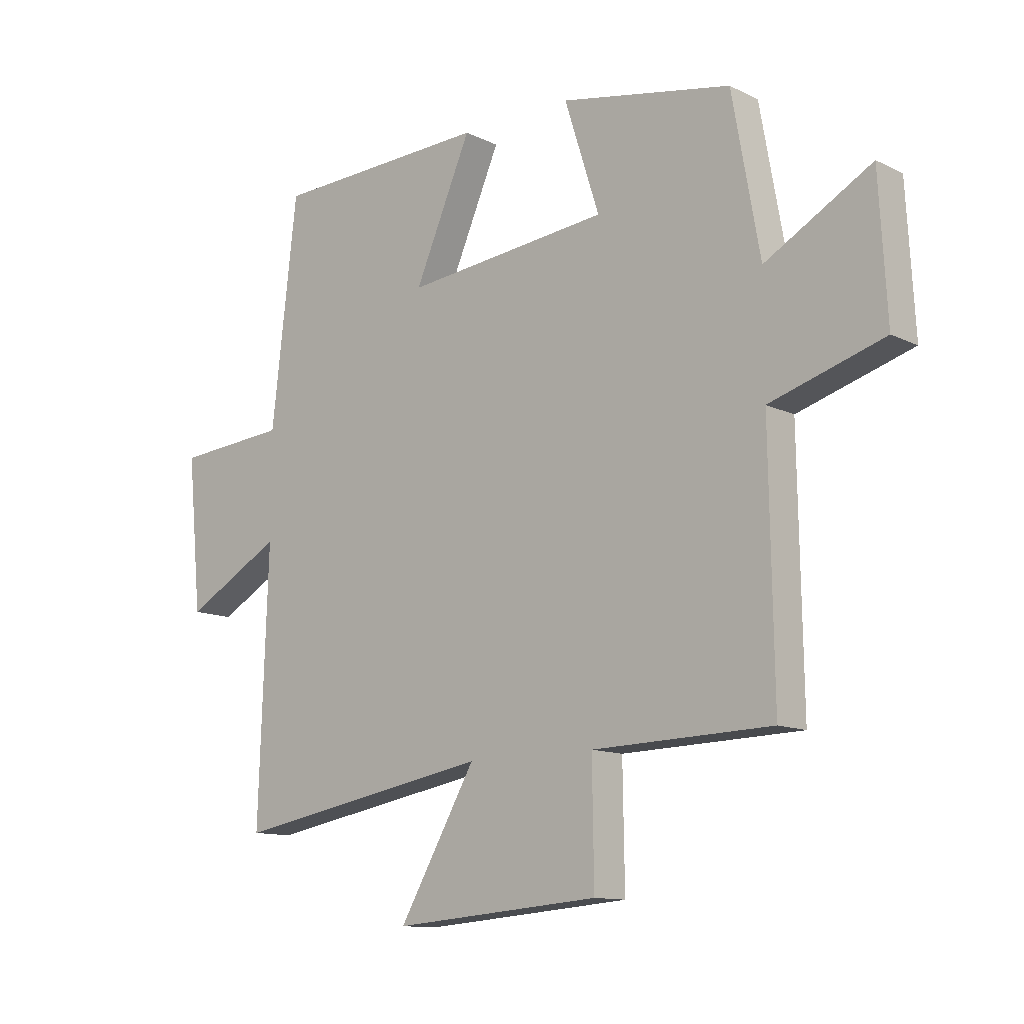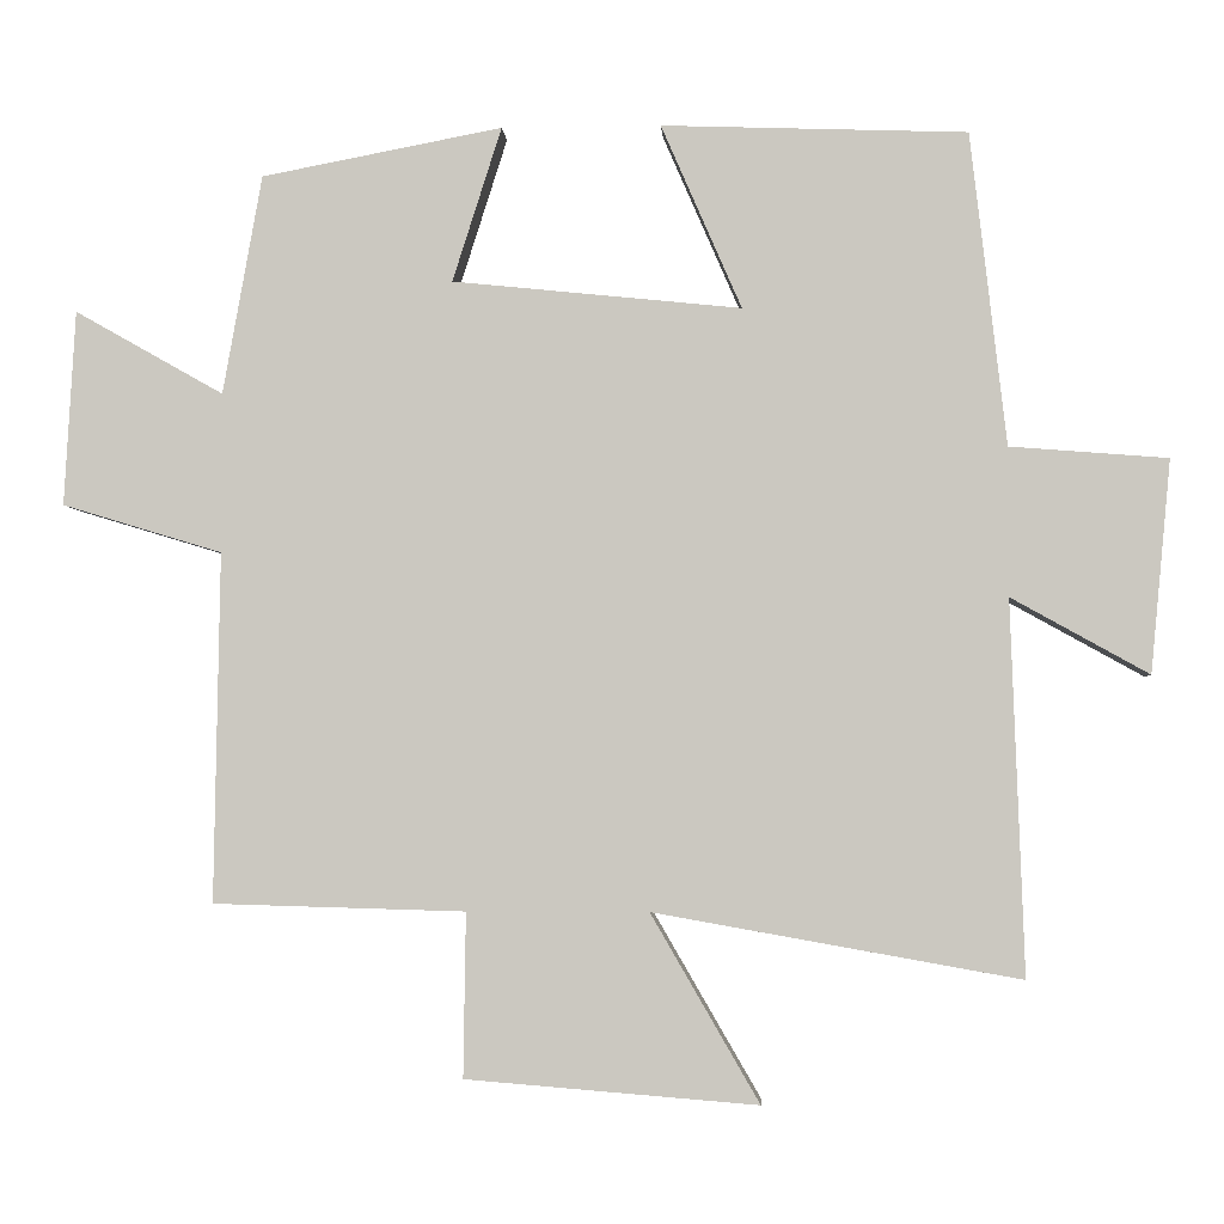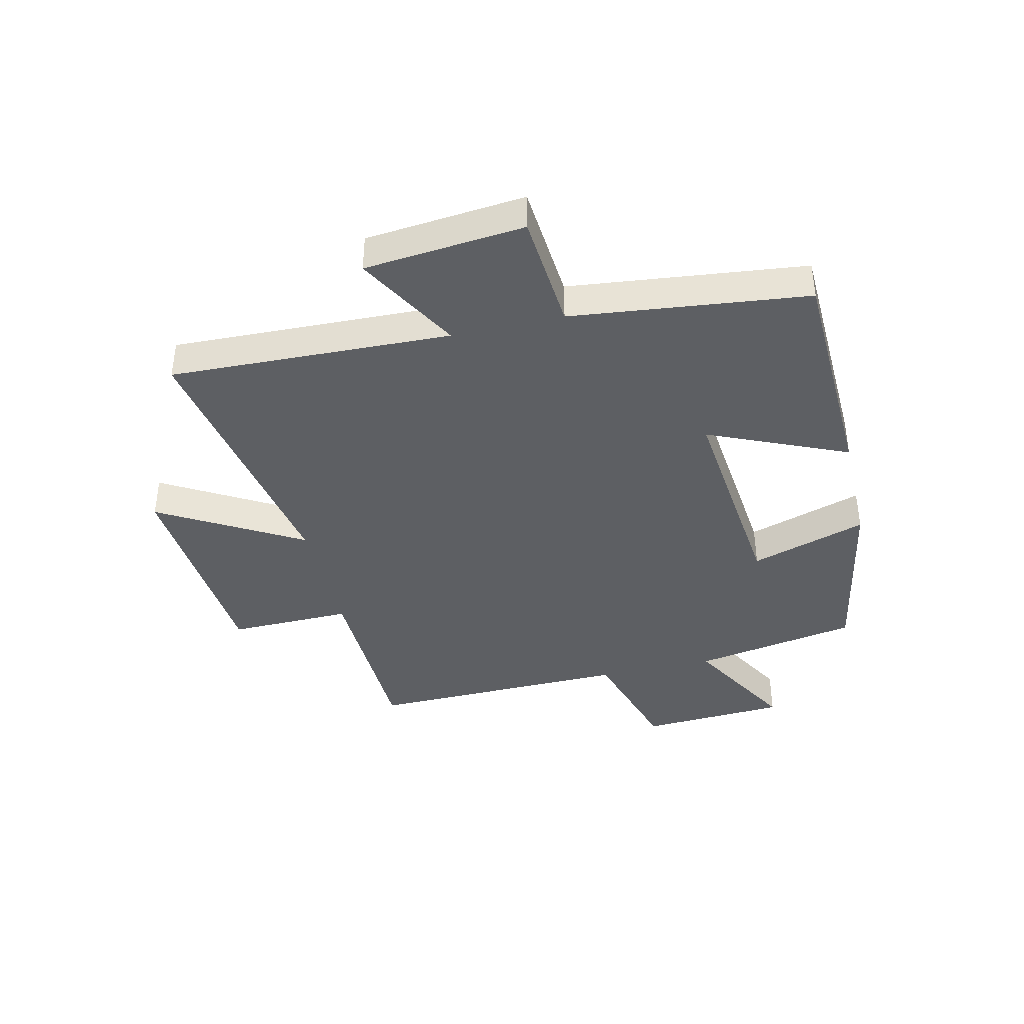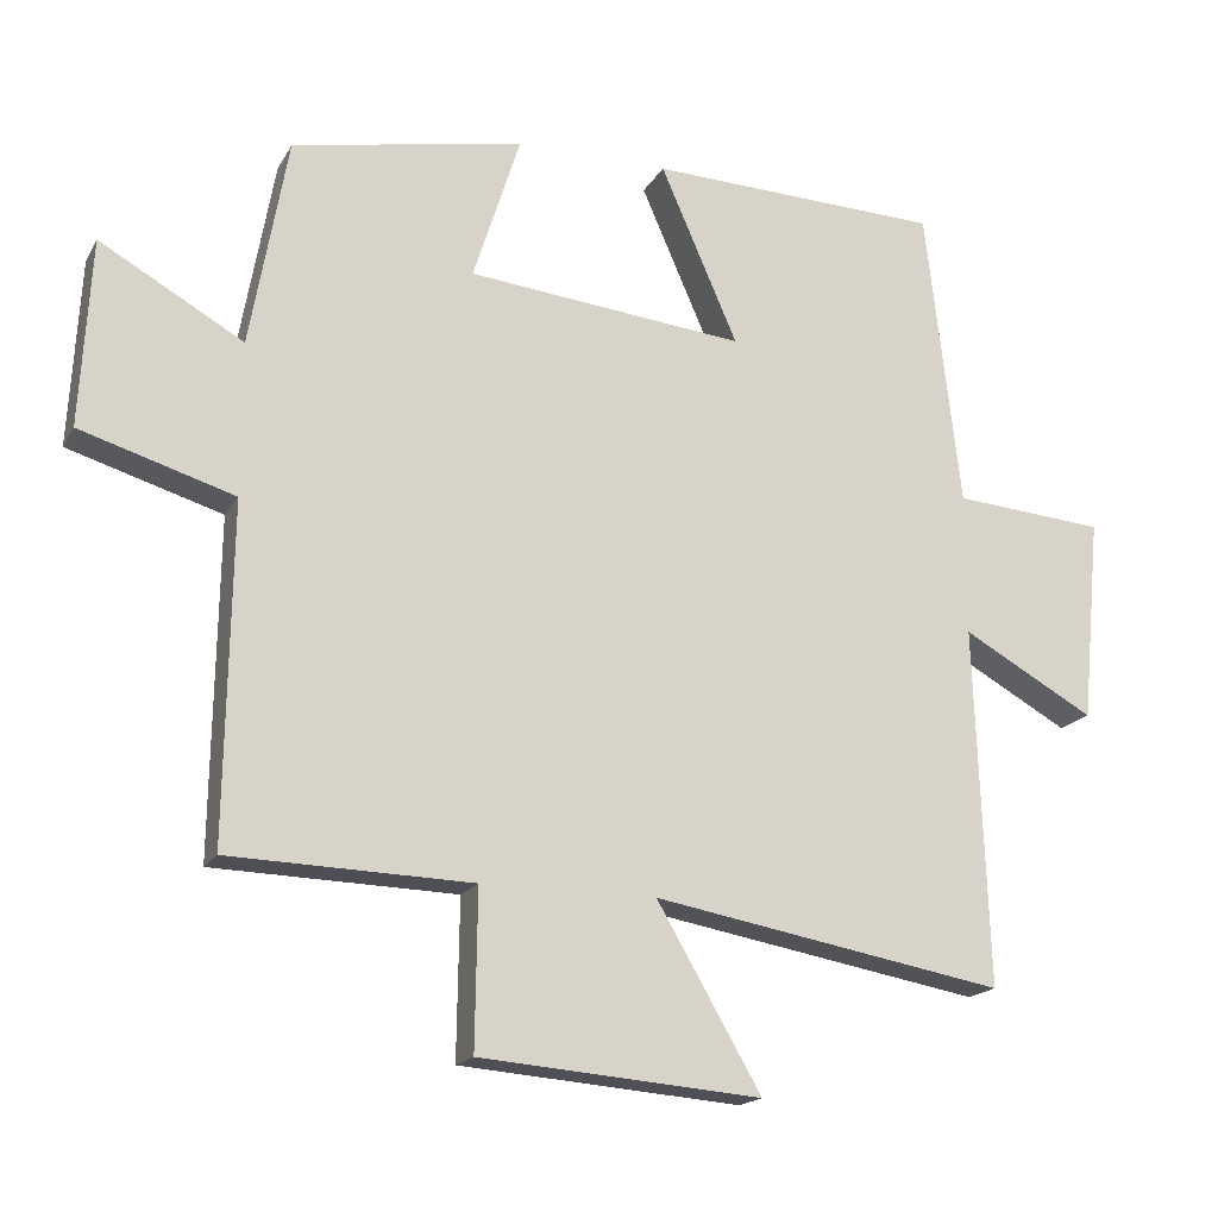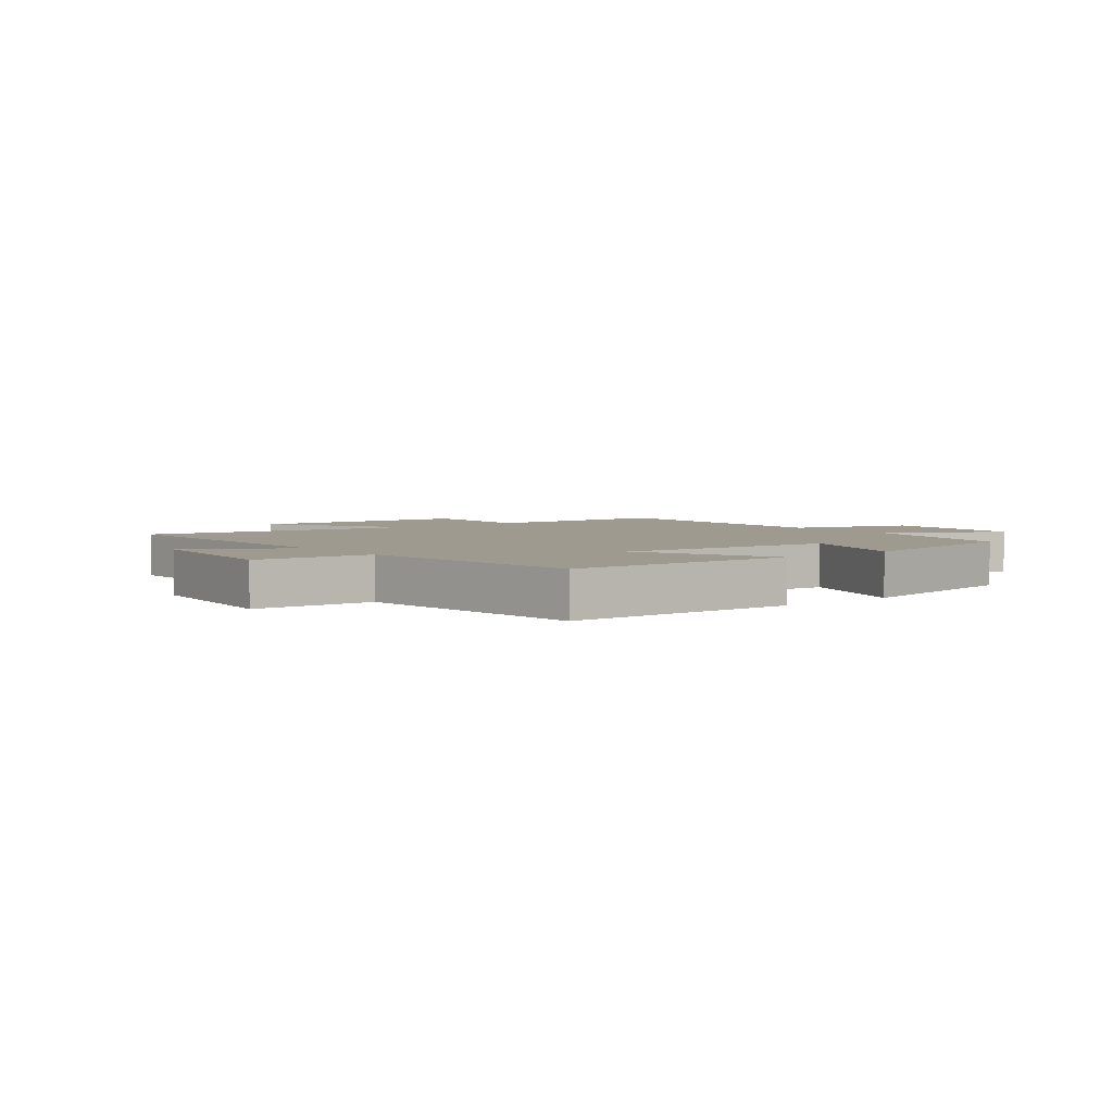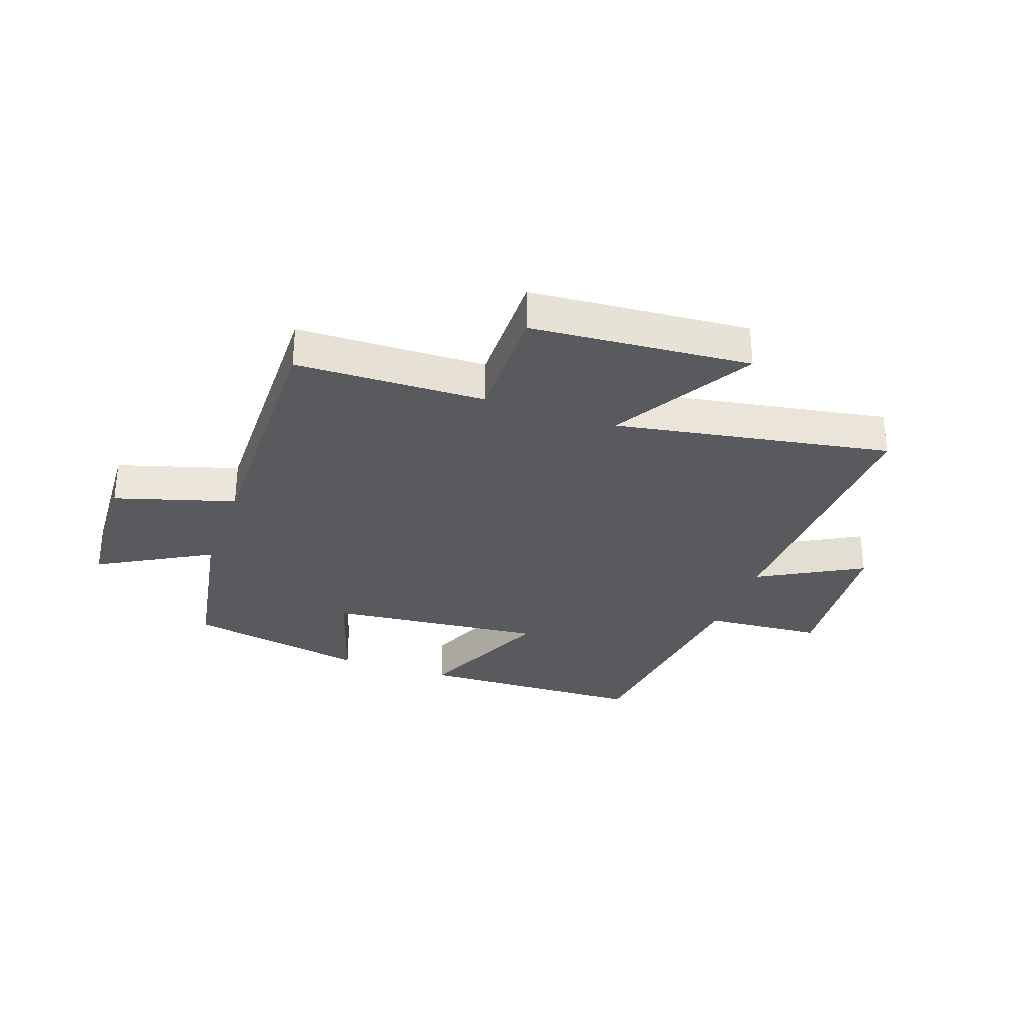
<metadata>
{"format":"obj","ext":"obj","renderer":"f3d","projection":"perspective","resolution":1024,"background":"white","views":[{"elev":-12.1,"azim":41.2,"up":"+Z"},{"elev":-3.3,"azim":-176.5,"up":"+Z"},{"elev":-39.9,"azim":-76.8,"up":"+Y"},{"elev":-17.7,"azim":158.9,"up":"+Z"},{"elev":3.9,"azim":-38.2,"up":"+Y"},{"elev":-30.9,"azim":160.4,"up":"+Y"}]}
</metadata>
<code>
v 0.507 0.07 -0.491
v 0.184 0.07 -0.5
v 0.187 0.07 -0.71
v -0.187 0.07 -0.74
v -0.048 0.07 -0.5
v -0.517 0.07 -0.583
v -0.5 0.07 -0.105
v -0.676 0.07 -0.203
v -0.702 0.07 0.069
v -0.5 0.07 0.085
v -0.454 0.07 0.486
v -0.063 0.07 0.5
v -0.166 0.07 0.264
v 0.204 0.07 0.302
v 0.141 0.07 0.5
v 0.45 0.07 0.441
v 0.5 0.07 0.16
v 0.691 0.07 0.268
v 0.705 0.07 0.018
v 0.5 0.07 -0.044
v 0.507 0 -0.491
v 0.184 0 -0.5
v 0.187 0 -0.71
v -0.187 0 -0.74
v -0.048 0 -0.5
v -0.517 0 -0.583
v -0.5 0 -0.105
v -0.676 0 -0.203
v -0.702 0 0.069
v -0.5 0 0.085
v -0.454 0 0.486
v -0.063 0 0.5
v -0.166 0 0.264
v 0.204 0 0.302
v 0.141 0 0.5
v 0.45 0 0.441
v 0.5 0 0.16
v 0.691 0 0.268
v 0.705 0 0.018
v 0.5 0 -0.044
f 17 18 19 20
f 15 16 17 20
f 14 15 20 1
f 13 14 1 2
f 10 11 12 13
f 10 13 2 3
f 7 8 9 10
f 5 6 7
f 5 7 10
f 3 4 5
f 3 5 10
f 40 39 38 37
f 40 37 36 35
f 21 40 35 34
f 22 21 34 33
f 33 32 31 30
f 23 22 33 30
f 30 29 28 27
f 27 26 25
f 30 27 25
f 25 24 23
f 30 25 23
f 1 21 22 2
f 2 22 23 3
f 3 23 24 4
f 4 24 25 5
f 5 25 26 6
f 6 26 27 7
f 7 27 28 8
f 8 28 29 9
f 9 29 30 10
f 10 30 31 11
f 11 31 32 12
f 12 32 33 13
f 13 33 34 14
f 14 34 35 15
f 15 35 36 16
f 16 36 37 17
f 17 37 38 18
f 18 38 39 19
f 19 39 40 20
f 20 40 21 1

</code>
